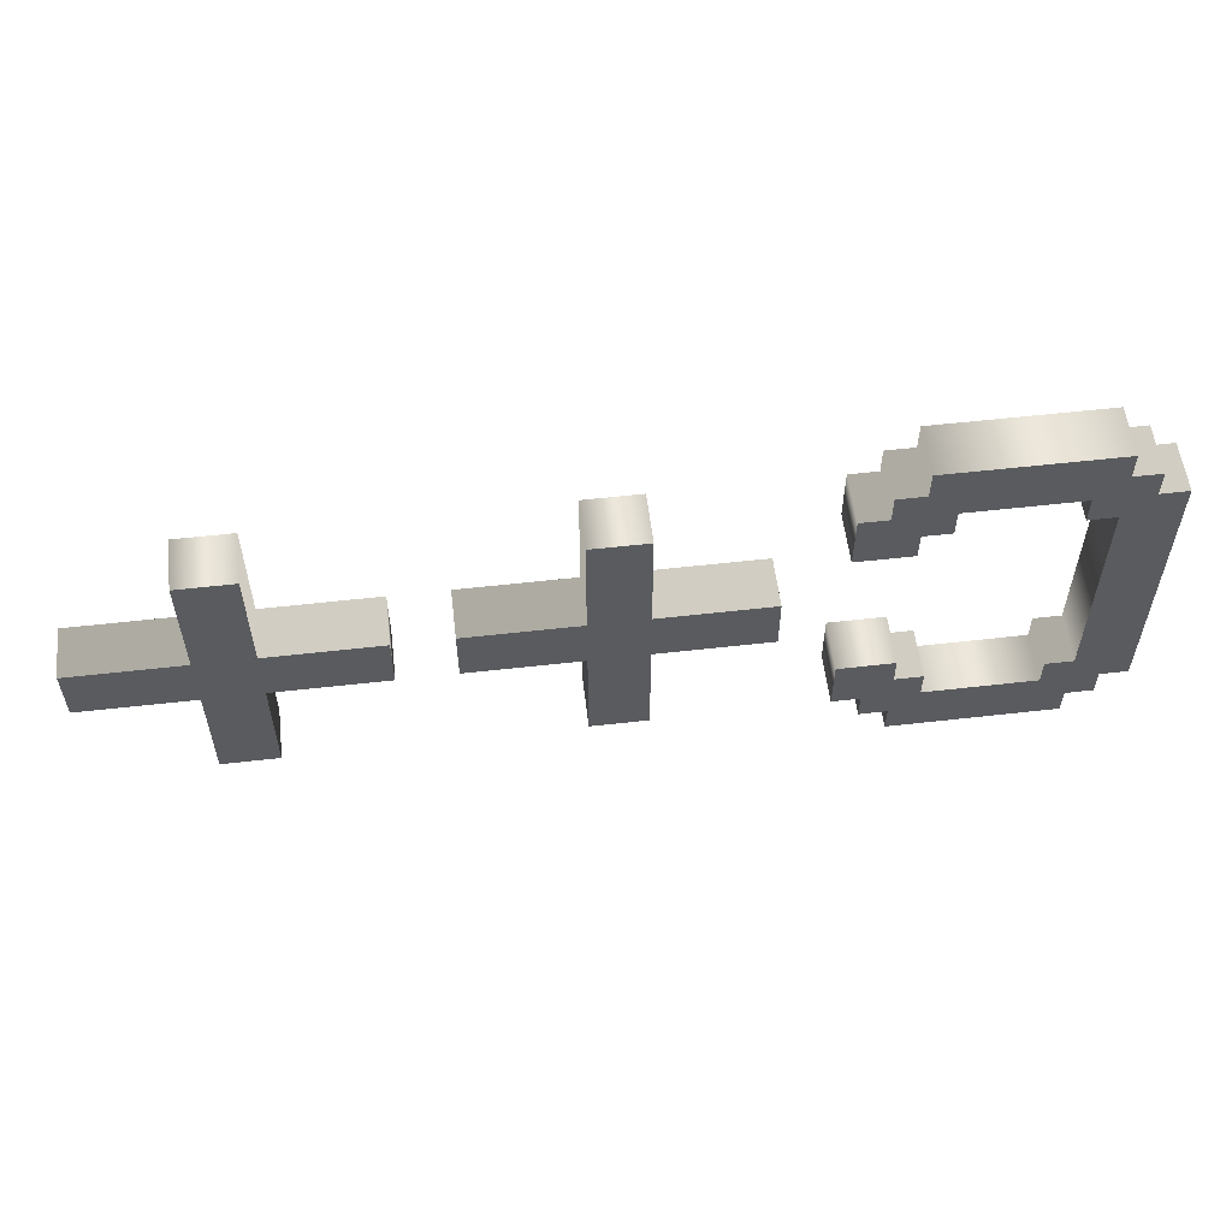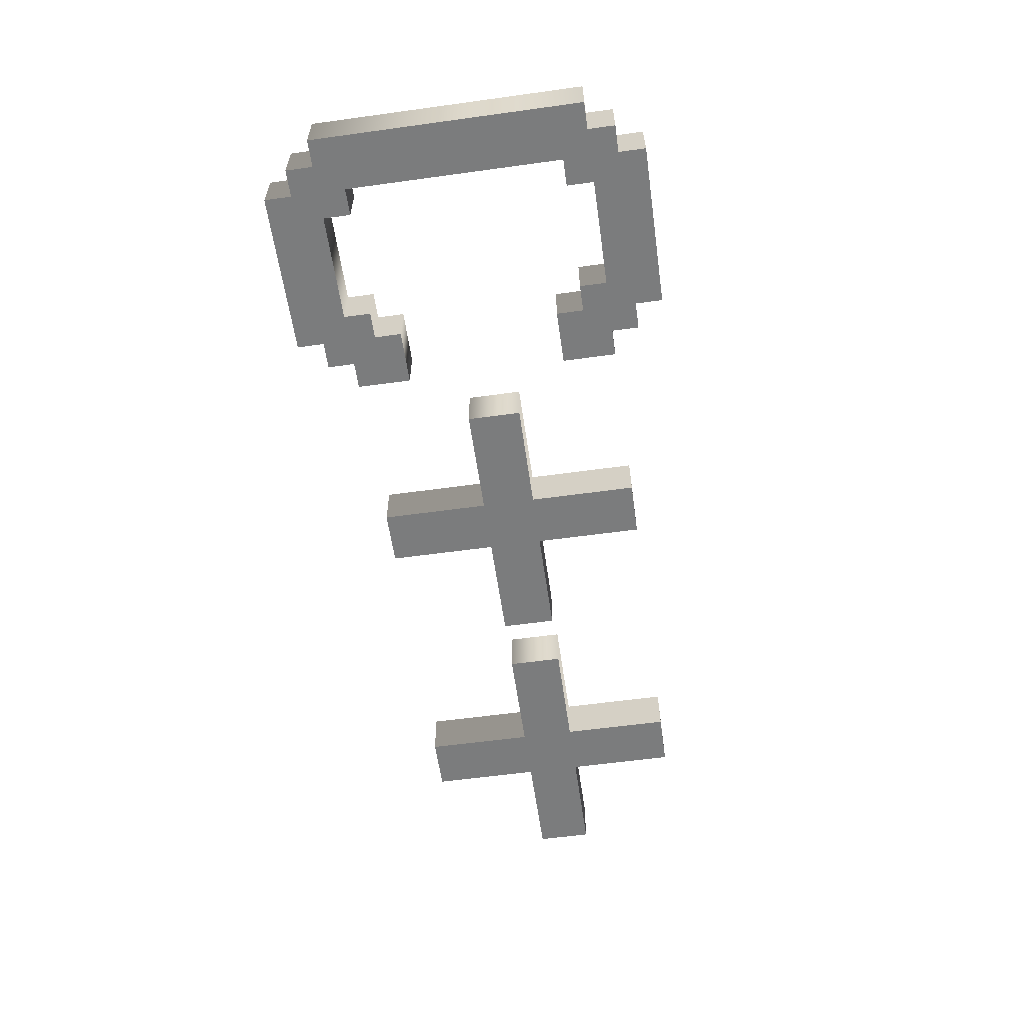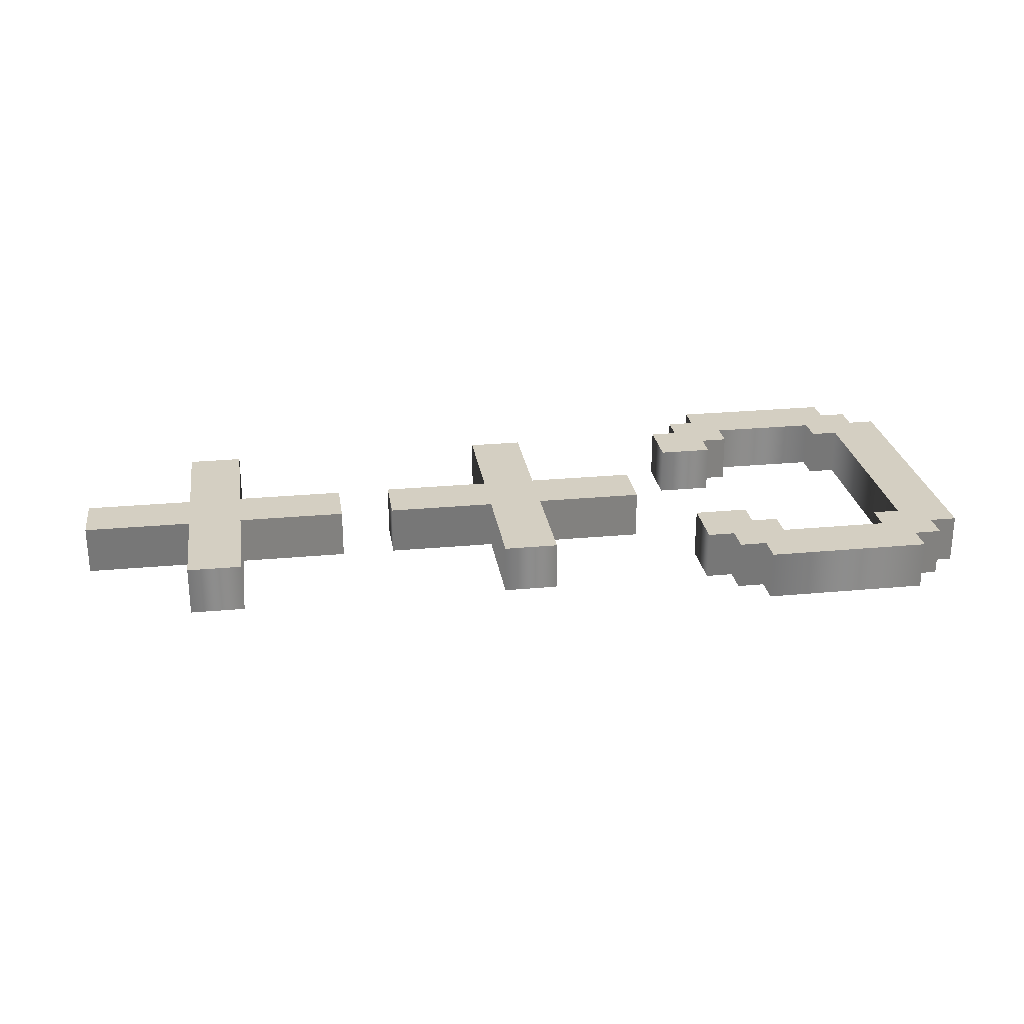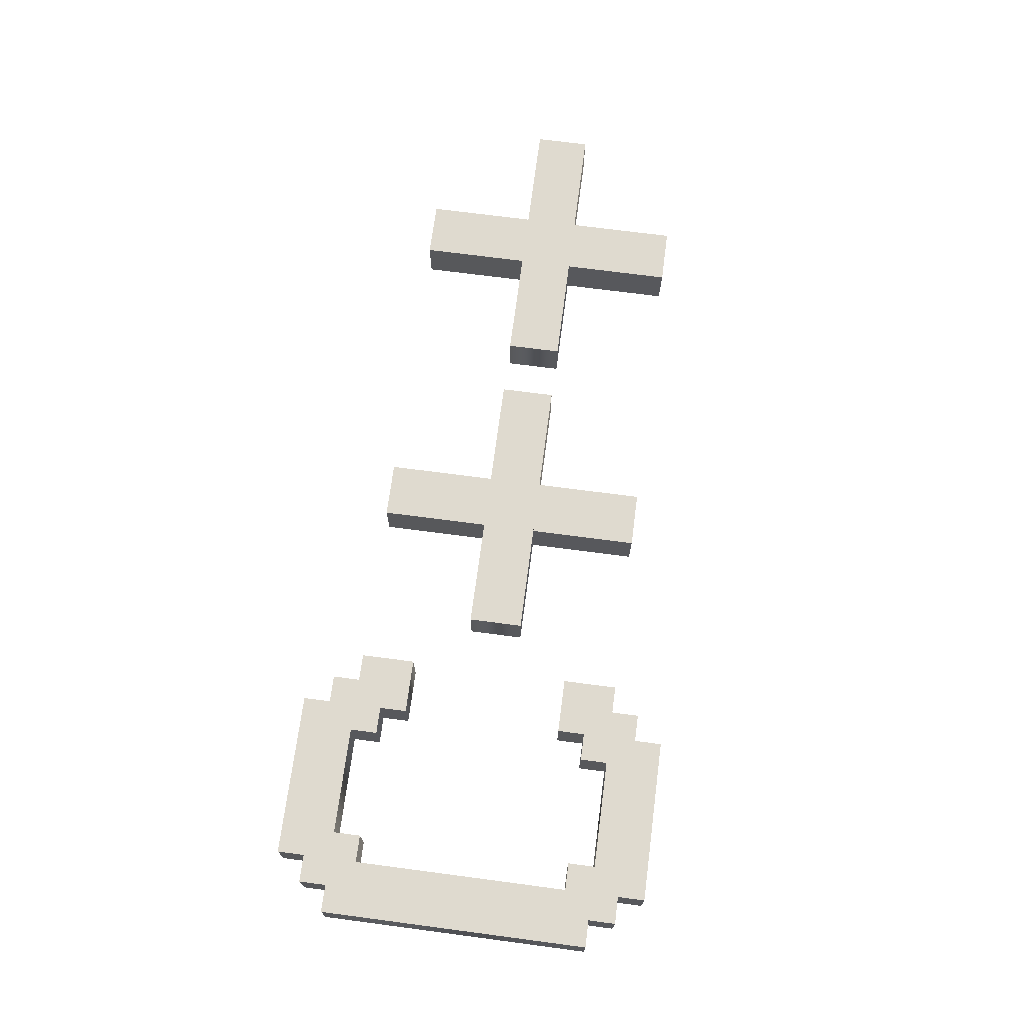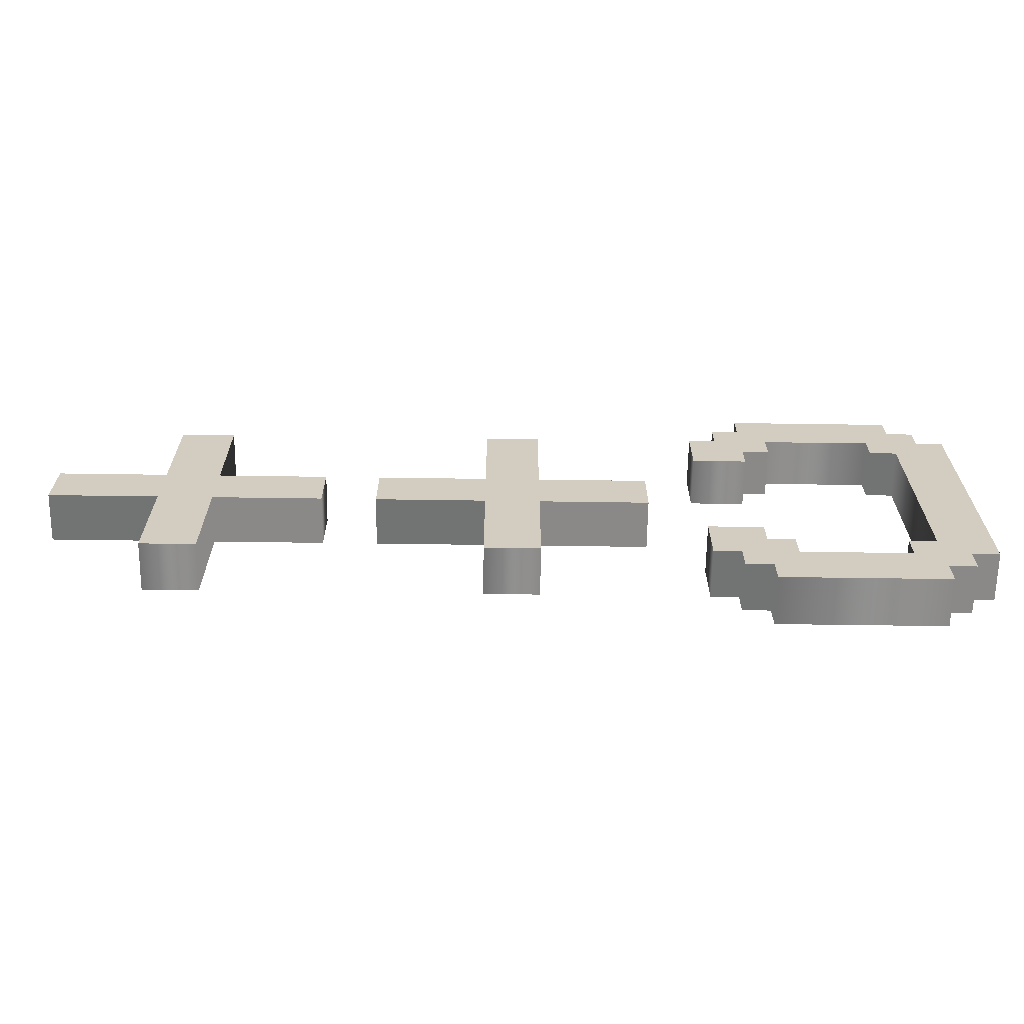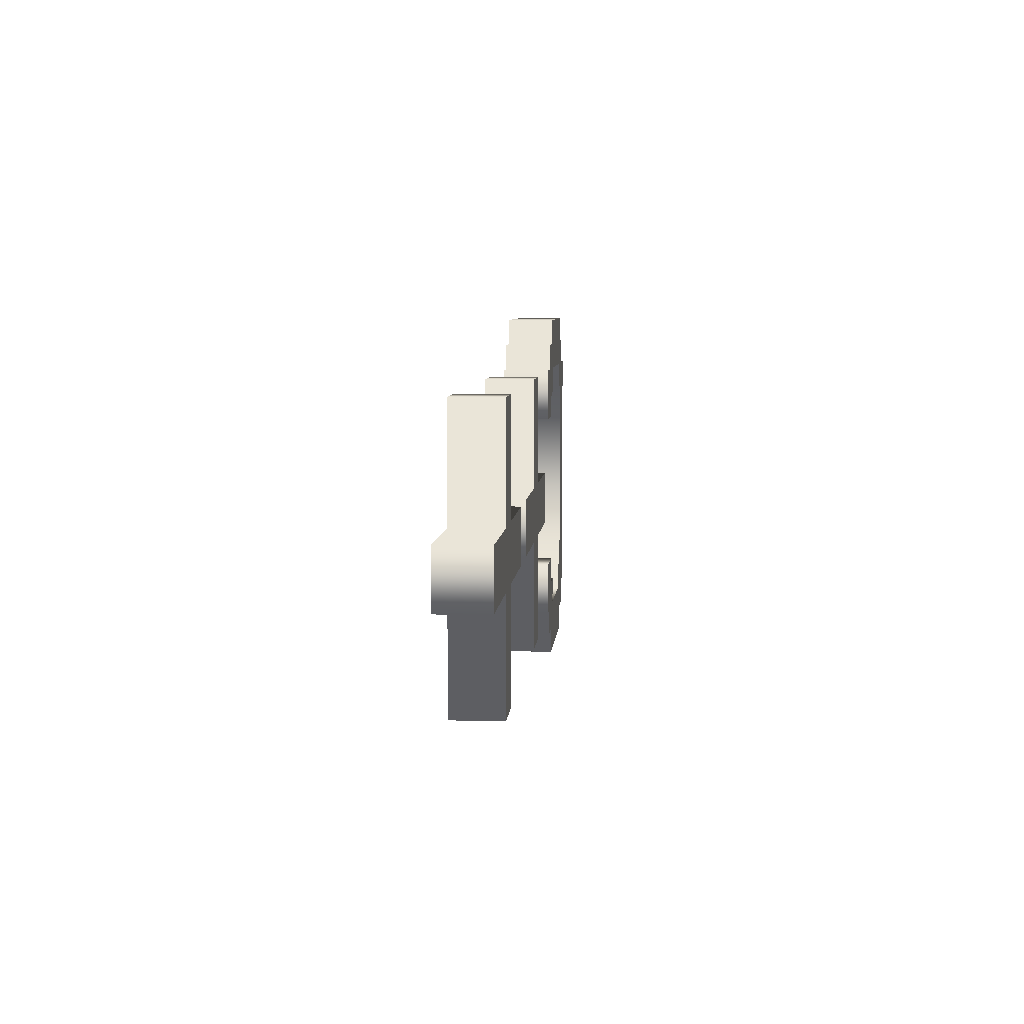
<metadata>
{"format":"obj","ext":"obj","renderer":"f3d","projection":"perspective","resolution":1024,"background":"white","views":[{"elev":56.5,"azim":173.2,"up":"+Z"},{"elev":-58.7,"azim":-81.9,"up":"+Y"},{"elev":25.8,"azim":171.5,"up":"+Y"},{"elev":70.9,"azim":-82.5,"up":"+Y"},{"elev":-65.5,"azim":179.2,"up":"+Z"},{"elev":6.6,"azim":94.8,"up":"+Z"}]}
</metadata>
<code>
o Text
v 1.389 0.05 -0.5
v 1.611 0.05 -0.5
v 1.611 0.05 -0.7222
v 1.722 0.05 -0.7222
v 1.722 0.05 -0.5
v 1.944 0.05 -0.5
v 1.944 0.05 -0.3889
v 1.722 0.05 -0.3889
v 1.722 0.05 -0.1667
v 1.611 0.05 -0.1667
v 1.611 0.05 -0.3889
v 1.389 0.05 -0.3889
v 0.7222 0.05 -0.5
v 0.9444 0.05 -0.5
v 0.9444 0.05 -0.7222
v 1.056 0.05 -0.7222
v 1.056 0.05 -0.5
v 1.278 0.05 -0.5
v 1.278 0.05 -0.3889
v 1.056 0.05 -0.3889
v 1.056 0.05 -0.1667
v 0.9444 0.05 -0.1667
v 0.9444 0.05 -0.3889
v 0.7222 0.05 -0.3889
v 0.2222 0.05 -0.2222
v 0.2222 0.05 -0.1667
v 0.4444 0.05 -0.1667
v 0.4444 0.05 -0.2222
v 0.5 0.05 -0.2222
v 0.5 0.05 -0.2778
v 0.6111 0.05 -0.2778
v 0.6111 0.05 -0.1667
v 0.5556 0.05 -0.1667
v 0.5556 0.05 -0.1111
v 0.5 0.05 -0.1111
v 0.5 0.05 -0.05556
v 0.1667 0.05 -0.05556
v 0.1667 0.05 -0.1111
v 0.1111 0.05 -0.1111
v 0.1111 0.05 -0.1667
v 0.05556 0.05 -0.1667
v 0.05556 0.05 -0.7222
v 0.1111 0.05 -0.7222
v 0.1111 0.05 -0.7778
v 0.1667 0.05 -0.7778
v 0.1667 0.05 -0.8333
v 0.5 0.05 -0.8333
v 0.5 0.05 -0.7778
v 0.5556 0.05 -0.7778
v 0.5556 0.05 -0.7222
v 0.6111 0.05 -0.7222
v 0.6111 0.05 -0.6111
v 0.5 0.05 -0.6111
v 0.5 0.05 -0.6667
v 0.4444 0.05 -0.6667
v 0.4444 0.05 -0.7222
v 0.2222 0.05 -0.7222
v 0.2222 0.05 -0.6667
v 0.1667 0.05 -0.6667
v 0.1667 0.05 -0.2222
v 1.389 -0.05 -0.5
v 1.611 -0.05 -0.5
v 1.611 -0.05 -0.7222
v 1.722 -0.05 -0.7222
v 1.722 -0.05 -0.5
v 1.944 -0.05 -0.5
v 1.944 -0.05 -0.3889
v 1.722 -0.05 -0.3889
v 1.722 -0.05 -0.1667
v 1.611 -0.05 -0.1667
v 1.611 -0.05 -0.3889
v 1.389 -0.05 -0.3889
v 0.7222 -0.05 -0.5
v 0.9444 -0.05 -0.5
v 0.9444 -0.05 -0.7222
v 1.056 -0.05 -0.7222
v 1.056 -0.05 -0.5
v 1.278 -0.05 -0.5
v 1.278 -0.05 -0.3889
v 1.056 -0.05 -0.3889
v 1.056 -0.05 -0.1667
v 0.9444 -0.05 -0.1667
v 0.9444 -0.05 -0.3889
v 0.7222 -0.05 -0.3889
v 0.2222 -0.05 -0.2222
v 0.2222 -0.05 -0.1667
v 0.4444 -0.05 -0.1667
v 0.4444 -0.05 -0.2222
v 0.5 -0.05 -0.2222
v 0.5 -0.05 -0.2778
v 0.6111 -0.05 -0.2778
v 0.6111 -0.05 -0.1667
v 0.5556 -0.05 -0.1667
v 0.5556 -0.05 -0.1111
v 0.5 -0.05 -0.1111
v 0.5 -0.05 -0.05556
v 0.1667 -0.05 -0.05556
v 0.1667 -0.05 -0.1111
v 0.1111 -0.05 -0.1111
v 0.1111 -0.05 -0.1667
v 0.05556 -0.05 -0.1667
v 0.05556 -0.05 -0.7222
v 0.1111 -0.05 -0.7222
v 0.1111 -0.05 -0.7778
v 0.1667 -0.05 -0.7778
v 0.1667 -0.05 -0.8333
v 0.5 -0.05 -0.8333
v 0.5 -0.05 -0.7778
v 0.5556 -0.05 -0.7778
v 0.5556 -0.05 -0.7222
v 0.6111 -0.05 -0.7222
v 0.6111 -0.05 -0.6111
v 0.5 -0.05 -0.6111
v 0.5 -0.05 -0.6667
v 0.4444 -0.05 -0.6667
v 0.4444 -0.05 -0.7222
v 0.2222 -0.05 -0.7222
v 0.2222 -0.05 -0.6667
v 0.1667 -0.05 -0.6667
v 0.1667 -0.05 -0.2222
v 0.2222 -0.05 -0.2222
v 0.2222 0.05 -0.2222
v 0.2222 -0.05 -0.1667
v 0.2222 0.05 -0.1667
v 0.4444 -0.05 -0.1667
v 0.4444 0.05 -0.1667
v 0.4444 -0.05 -0.2222
v 0.4444 0.05 -0.2222
v 0.5 -0.05 -0.2222
v 0.5 0.05 -0.2222
v 0.5 -0.05 -0.2778
v 0.5 0.05 -0.2778
v 0.6111 -0.05 -0.2778
v 0.6111 0.05 -0.2778
v 0.6111 -0.05 -0.1667
v 0.6111 0.05 -0.1667
v 0.5556 -0.05 -0.1667
v 0.5556 0.05 -0.1667
v 0.5556 -0.05 -0.1111
v 0.5556 0.05 -0.1111
v 0.5 -0.05 -0.1111
v 0.5 0.05 -0.1111
v 0.5 -0.05 -0.05556
v 0.5 0.05 -0.05556
v 0.1667 -0.05 -0.05556
v 0.1667 0.05 -0.05556
v 0.1667 -0.05 -0.1111
v 0.1667 0.05 -0.1111
v 0.1111 -0.05 -0.1111
v 0.1111 0.05 -0.1111
v 0.1111 -0.05 -0.1667
v 0.1111 0.05 -0.1667
v 0.05556 -0.05 -0.1667
v 0.05556 0.05 -0.1667
v 0.05556 -0.05 -0.7222
v 0.05556 0.05 -0.7222
v 0.1111 -0.05 -0.7222
v 0.1111 0.05 -0.7222
v 0.1111 -0.05 -0.7778
v 0.1111 0.05 -0.7778
v 0.1667 -0.05 -0.7778
v 0.1667 0.05 -0.7778
v 0.1667 -0.05 -0.8333
v 0.1667 0.05 -0.8333
v 0.5 -0.05 -0.8333
v 0.5 0.05 -0.8333
v 0.5 -0.05 -0.7778
v 0.5 0.05 -0.7778
v 0.5556 -0.05 -0.7778
v 0.5556 0.05 -0.7778
v 0.5556 -0.05 -0.7222
v 0.5556 0.05 -0.7222
v 0.6111 -0.05 -0.7222
v 0.6111 0.05 -0.7222
v 0.6111 -0.05 -0.6111
v 0.6111 0.05 -0.6111
v 0.5 -0.05 -0.6111
v 0.5 0.05 -0.6111
v 0.5 -0.05 -0.6667
v 0.5 0.05 -0.6667
v 0.4444 -0.05 -0.6667
v 0.4444 0.05 -0.6667
v 0.4444 -0.05 -0.7222
v 0.4444 0.05 -0.7222
v 0.2222 -0.05 -0.7222
v 0.2222 0.05 -0.7222
v 0.2222 -0.05 -0.6667
v 0.2222 0.05 -0.6667
v 0.1667 -0.05 -0.6667
v 0.1667 0.05 -0.6667
v 0.1667 -0.05 -0.2222
v 0.1667 0.05 -0.2222
v 0.7222 -0.05 -0.5
v 0.7222 0.05 -0.5
v 0.9444 -0.05 -0.5
v 0.9444 0.05 -0.5
v 0.9444 -0.05 -0.7222
v 0.9444 0.05 -0.7222
v 1.056 -0.05 -0.7222
v 1.056 0.05 -0.7222
v 1.056 -0.05 -0.5
v 1.056 0.05 -0.5
v 1.278 -0.05 -0.5
v 1.278 0.05 -0.5
v 1.278 -0.05 -0.3889
v 1.278 0.05 -0.3889
v 1.056 -0.05 -0.3889
v 1.056 0.05 -0.3889
v 1.056 -0.05 -0.1667
v 1.056 0.05 -0.1667
v 0.9444 -0.05 -0.1667
v 0.9444 0.05 -0.1667
v 0.9444 -0.05 -0.3889
v 0.9444 0.05 -0.3889
v 0.7222 -0.05 -0.3889
v 0.7222 0.05 -0.3889
v 1.389 -0.05 -0.5
v 1.389 0.05 -0.5
v 1.611 -0.05 -0.5
v 1.611 0.05 -0.5
v 1.611 -0.05 -0.7222
v 1.611 0.05 -0.7222
v 1.722 -0.05 -0.7222
v 1.722 0.05 -0.7222
v 1.722 -0.05 -0.5
v 1.722 0.05 -0.5
v 1.944 -0.05 -0.5
v 1.944 0.05 -0.5
v 1.944 -0.05 -0.3889
v 1.944 0.05 -0.3889
v 1.722 -0.05 -0.3889
v 1.722 0.05 -0.3889
v 1.722 -0.05 -0.1667
v 1.722 0.05 -0.1667
v 1.611 -0.05 -0.1667
v 1.611 0.05 -0.1667
v 1.611 -0.05 -0.3889
v 1.611 0.05 -0.3889
v 1.389 -0.05 -0.3889
v 1.389 0.05 -0.3889
f 2 4 3
f 2 5 4
f 12 2 1
f 12 5 2
f 12 6 5
f 12 7 6
f 11 7 12
f 10 8 11
f 8 7 11
f 10 9 8
f 14 16 15
f 14 17 16
f 24 14 13
f 24 17 14
f 24 18 17
f 24 19 18
f 23 19 24
f 22 20 23
f 20 19 23
f 22 21 20
f 45 47 46
f 45 48 47
f 43 45 44
f 43 48 45
f 43 49 48
f 43 50 49
f 41 43 42
f 41 59 43
f 59 57 43
f 57 50 43
f 59 58 57
f 56 50 57
f 55 50 56
f 55 51 50
f 55 54 51
f 54 52 51
f 41 60 59
f 53 52 54
f 29 31 30
f 29 32 31
f 41 25 60
f 41 26 25
f 27 29 28
f 27 32 29
f 40 26 41
f 39 26 40
f 39 27 26
f 39 33 27
f 33 32 27
f 39 34 33
f 38 34 39
f 37 35 38
f 35 34 38
f 37 36 35
f 62 63 64
f 62 64 65
f 72 61 62
f 72 62 65
f 72 65 66
f 72 66 67
f 71 72 67
f 70 71 68
f 68 71 67
f 70 68 69
f 74 75 76
f 74 76 77
f 84 73 74
f 84 74 77
f 84 77 78
f 84 78 79
f 83 84 79
f 82 83 80
f 80 83 79
f 82 80 81
f 105 106 107
f 105 107 108
f 103 104 105
f 103 105 108
f 103 108 109
f 103 109 110
f 101 102 103
f 101 103 119
f 119 103 117
f 117 103 110
f 119 117 118
f 116 117 110
f 115 116 110
f 115 110 111
f 115 111 114
f 114 111 112
f 101 119 120
f 113 114 112
f 89 90 91
f 89 91 92
f 101 120 85
f 101 85 86
f 87 88 89
f 87 89 92
f 100 101 86
f 99 100 86
f 99 86 87
f 99 87 93
f 93 87 92
f 99 93 94
f 98 99 94
f 97 98 95
f 95 98 94
f 97 95 96
f 122 124 123 121
f 124 126 125 123
f 126 128 127 125
f 128 130 129 127
f 130 132 131 129
f 132 134 133 131
f 134 136 135 133
f 136 138 137 135
f 138 140 139 137
f 140 142 141 139
f 142 144 143 141
f 144 146 145 143
f 146 148 147 145
f 148 150 149 147
f 150 152 151 149
f 152 154 153 151
f 154 156 155 153
f 156 158 157 155
f 158 160 159 157
f 160 162 161 159
f 162 164 163 161
f 164 166 165 163
f 166 168 167 165
f 168 170 169 167
f 170 172 171 169
f 172 174 173 171
f 174 176 175 173
f 176 178 177 175
f 178 180 179 177
f 180 182 181 179
f 182 184 183 181
f 184 186 185 183
f 186 188 187 185
f 188 190 189 187
f 190 192 191 189
f 192 122 121 191
f 194 196 195 193
f 196 198 197 195
f 198 200 199 197
f 200 202 201 199
f 202 204 203 201
f 204 206 205 203
f 206 208 207 205
f 208 210 209 207
f 210 212 211 209
f 212 214 213 211
f 214 216 215 213
f 216 194 193 215
f 218 220 219 217
f 220 222 221 219
f 222 224 223 221
f 224 226 225 223
f 226 228 227 225
f 228 230 229 227
f 230 232 231 229
f 232 234 233 231
f 234 236 235 233
f 236 238 237 235
f 238 240 239 237
f 240 218 217 239

</code>
